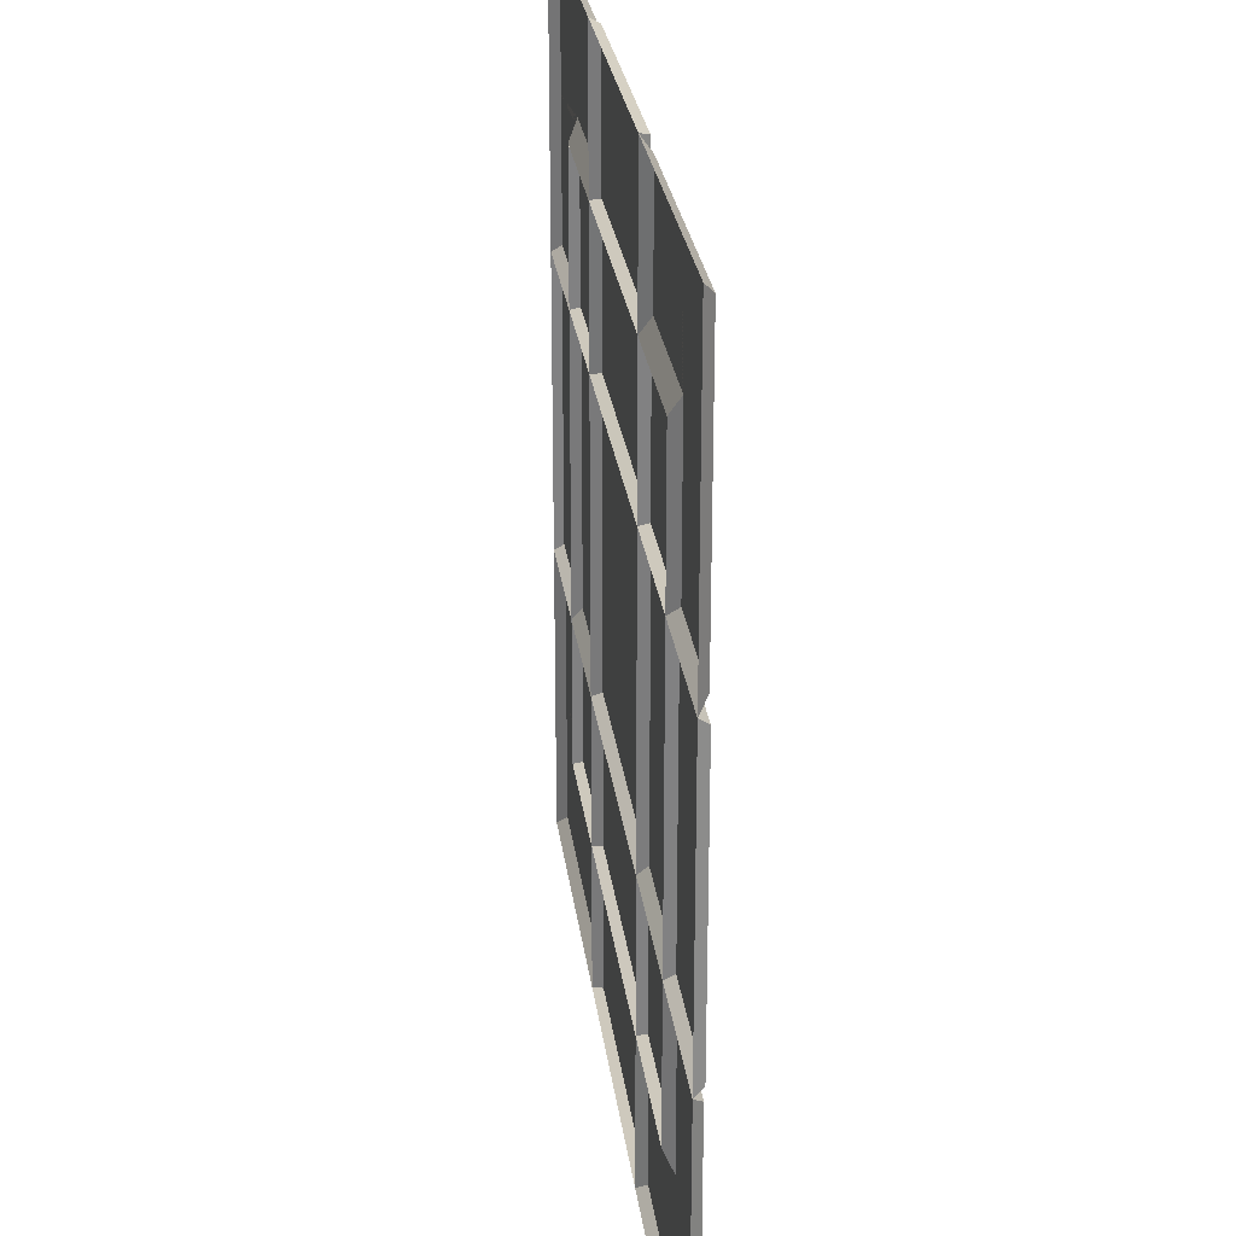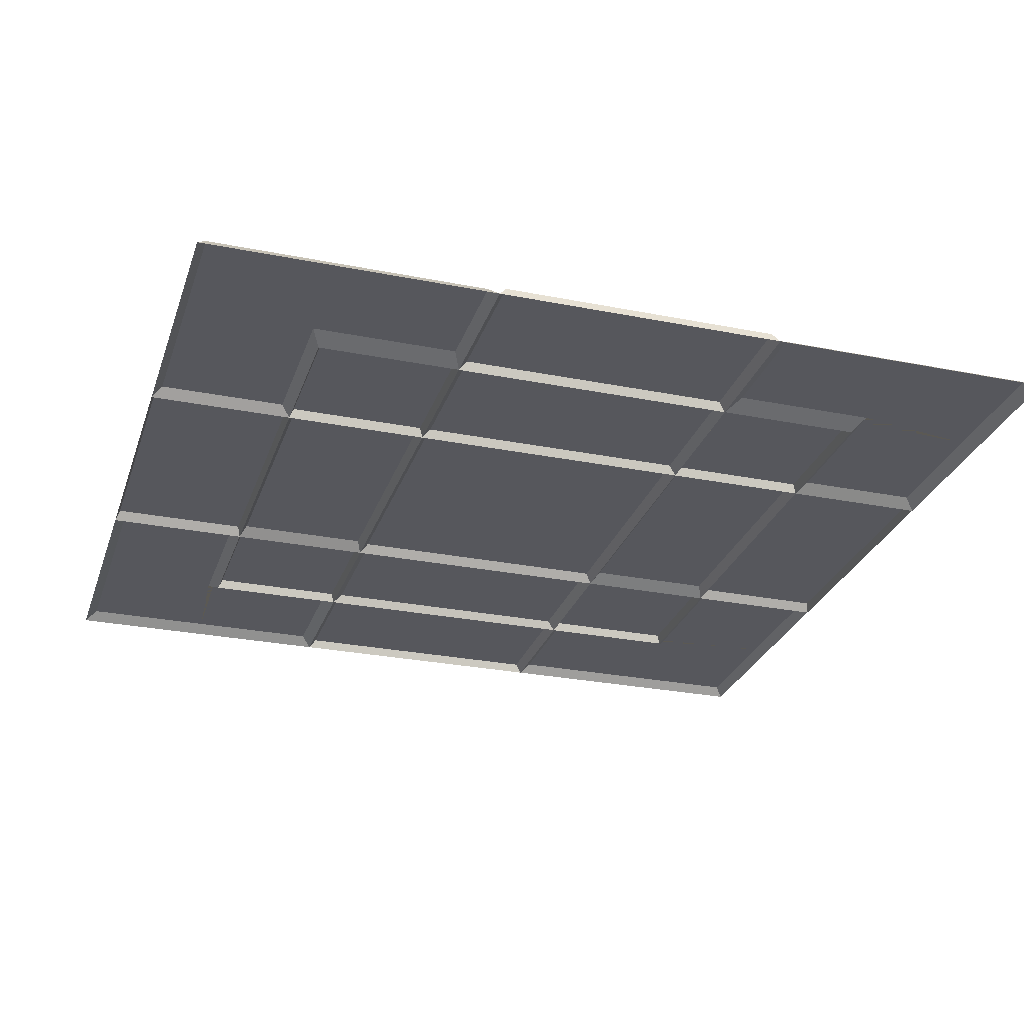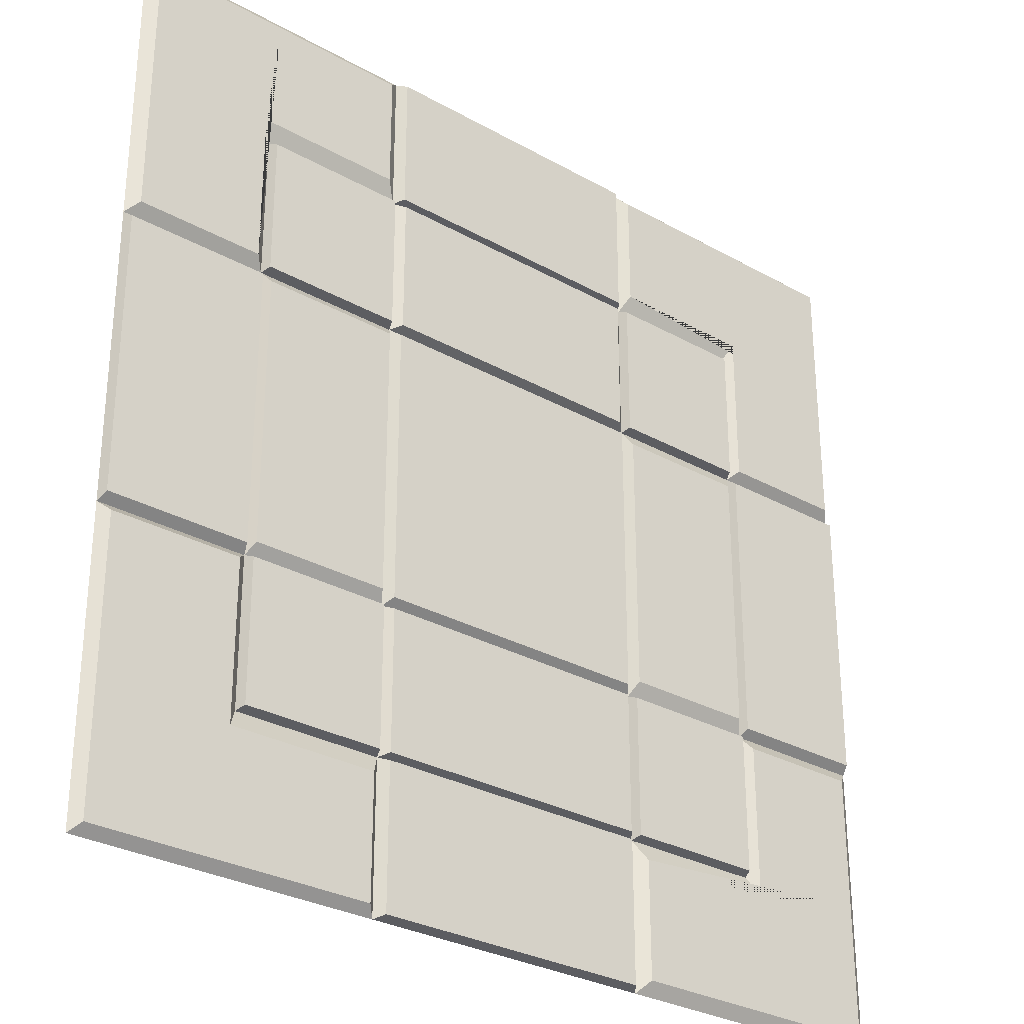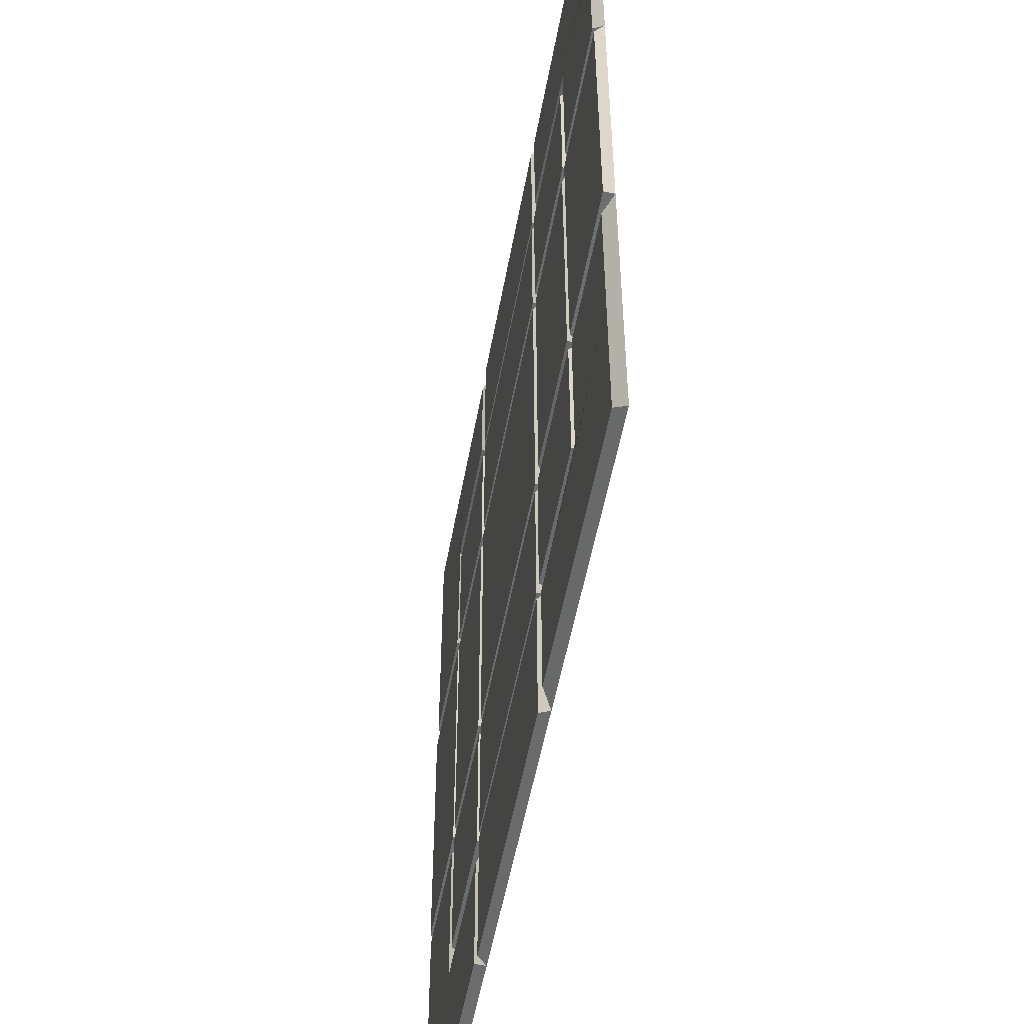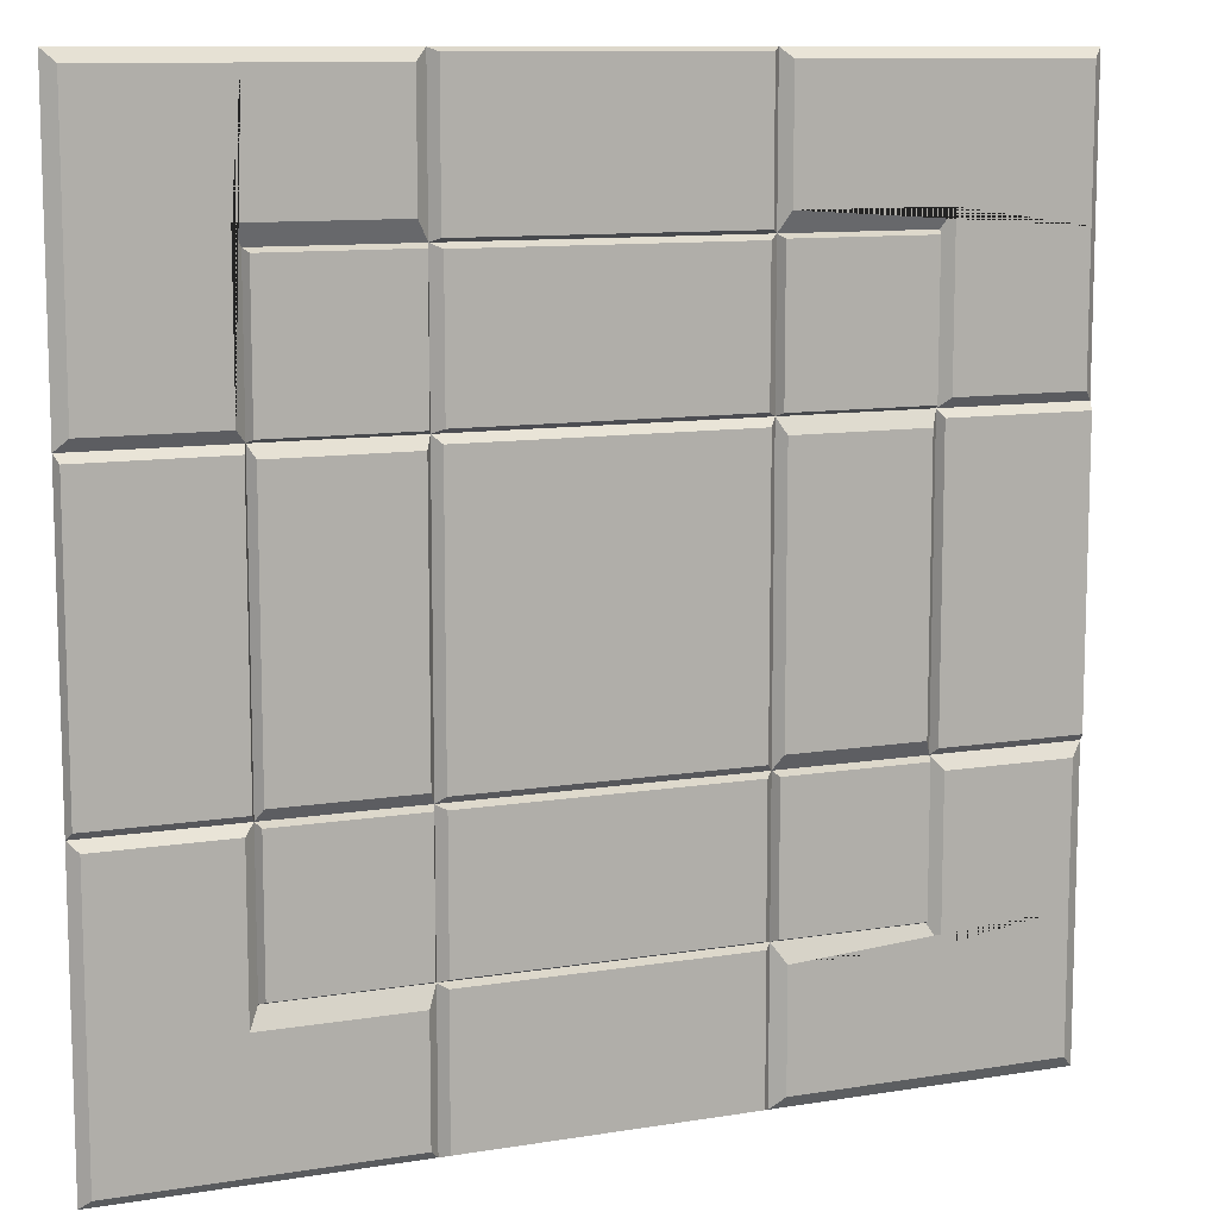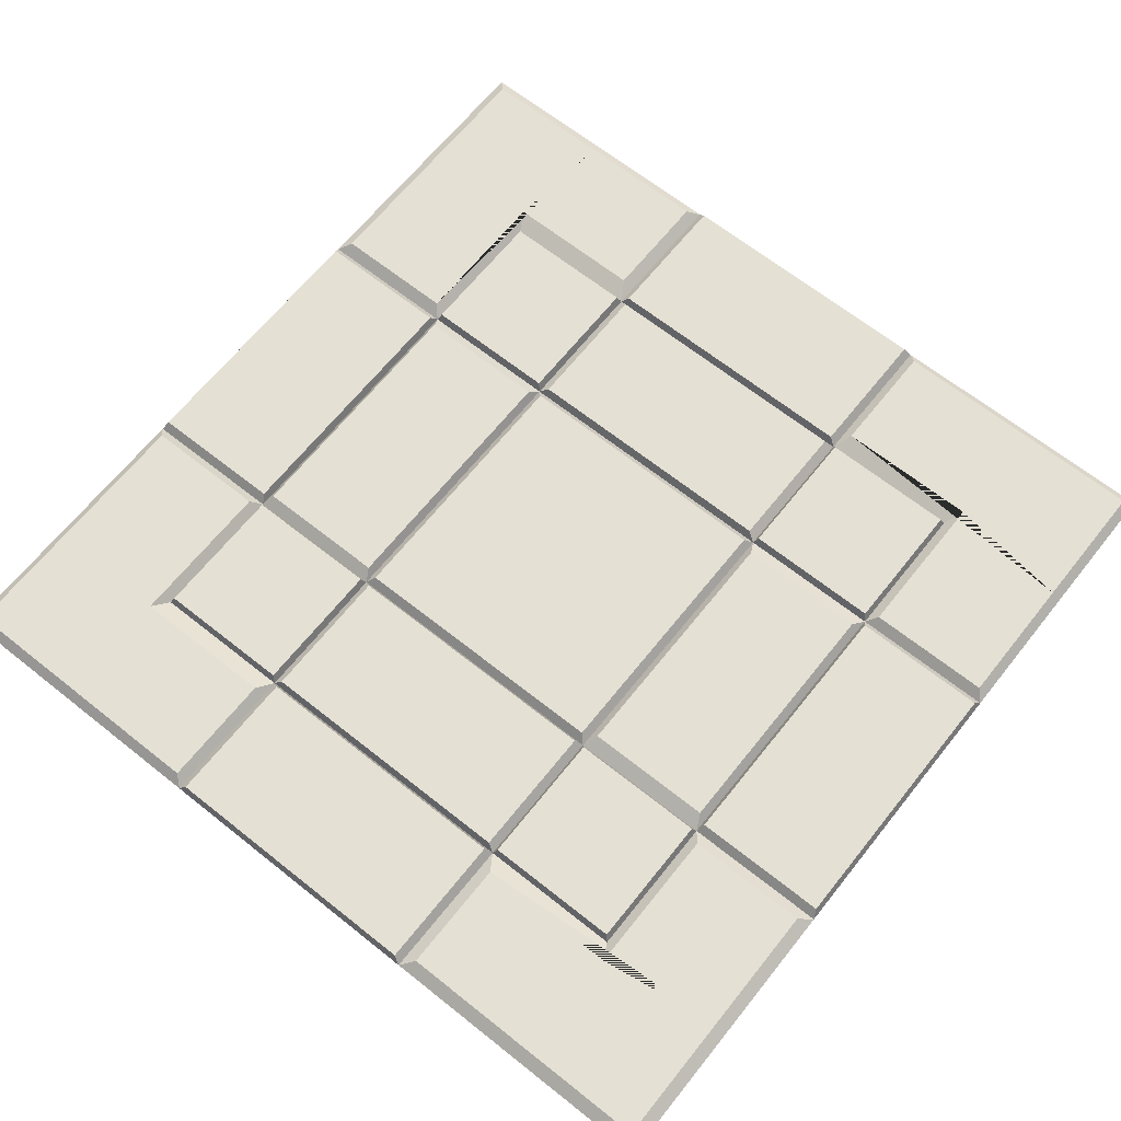
<metadata>
{"format":"obj","ext":"obj","renderer":"f3d","projection":"perspective","resolution":1024,"background":"white","views":[{"elev":26.5,"azim":82.8,"up":"+Z"},{"elev":-27.6,"azim":163.0,"up":"+Y"},{"elev":-29.6,"azim":140.4,"up":"+Z"},{"elev":-52.5,"azim":-100.2,"up":"+Z"},{"elev":10.6,"azim":157.7,"up":"+Z"},{"elev":66.0,"azim":-141.4,"up":"+Y"}]}
</metadata>
<code>
v 500 -0 -500
v -0.000381 -0 -500
v 500 0 0.001717
v -0.000381 0 0.001717
v 166.7 0 0.001717
v 166.7 -0 -500
v 333.3 0 0.001717
v 333.3 -0 -500
v 500 -0 -333.3
v 333.3 -0 -333.3
v 166.7 -0 -333.3
v -0.000381 -0 -333.3
v 500 -0 -166.7
v 333.3 -0 -166.7
v 166.7 -0 -166.7
v -0.000381 -0 -166.7
v 500 -0 -83.33
v 333.3 -0 -83.33
v 166.7 -0 -83.33
v -0.000381 -0 -83.33
v 500 -0 -416.7
v 333.3 -0 -416.7
v 166.7 -0 -416.7
v -0.000381 -0 -416.7
v 416.7 -0 -500
v 416.7 -0 -416.7
v 416.7 -0 -333.3
v 416.7 -0 -166.7
v 416.7 -0 -83.33
v 416.7 0 0.001717
v 83.33 -0 -500
v 83.33 -0 -416.7
v 83.33 -0 -333.3
v 83.33 -0 -166.7
v 83.33 -0 -83.33
v 83.33 0 0.001717
v 166.7 -0 -83.33
v 83.33 -0 -83.33
v 83.33 0 0.001717
v 166.7 0 0.001717
v 83.33 -0 -166.7
v -0.000381 -0 -166.7
v -0.000381 -0 -83.33
v -0.000381 0 0.001717
v 500 -0 -83.33
v 416.7 -0 -83.33
v 416.7 0 0.001717
v 500 0 0.001717
v 500 -0 -166.7
v 416.7 -0 -166.7
v 333.3 -0 -83.33
v 333.3 0 0.001717
v 500 -0 -416.7
v 416.7 -0 -416.7
v 416.7 -0 -333.3
v 500 -0 -333.3
v 500 -0 -500
v 416.7 -0 -500
v 333.3 -0 -500
v 333.3 -0 -416.7
v 333.3 -0 -416.7
v 166.7 -0 -416.7
v 166.7 -0 -333.3
v 333.3 -0 -333.3
v 166.7 -0 -166.7
v 333.3 -0 -166.7
v 83.33 -0 -333.3
v 83.33 -0 -166.7
v 166.7 -0 -83.33
v 333.3 -0 -83.33
v 416.7 -0 -333.3
v 416.7 -0 -166.7
v 166.7 -0 -500
v 83.33 -0 -500
v 83.33 -0 -416.7
v 166.7 -0 -416.7
v -0.000381 -0 -500
v -0.000381 -0 -416.7
v 83.33 -0 -333.3
v -0.000381 -0 -333.3
v 329.2 5.287 -81.25
v 170.8 5.287 -81.25
v 170.8 5.287 -2.083
v 329.2 5.287 -2.083
v 164.6 5.287 -414.6
v 85.42 5.287 -414.6
v 85.42 5.287 -335.4
v 164.6 5.287 -335.4
v 497.9 5.287 -329.2
v 418.7 5.287 -329.2
v 418.7 5.287 -170.8
v 497.9 5.287 -170.8
v 329.2 5.287 -329.2
v 170.8 5.287 -329.2
v 170.8 5.287 -170.8
v 329.2 5.287 -170.8
v 164.6 5.287 -164.6
v 85.42 5.287 -164.6
v 85.42 5.287 -85.42
v 164.6 5.287 -85.42
v 329.2 5.287 -497.9
v 170.8 5.287 -497.9
v 170.8 5.287 -418.7
v 329.2 5.287 -418.7
v 414.6 5.287 -414.6
v 414.6 5.287 -335.4
v 335.4 5.287 -414.6
v 335.4 5.287 -335.4
v 414.6 5.287 -164.6
v 414.6 5.287 -85.42
v 335.4 5.287 -164.6
v 335.4 5.287 -85.42
v 81.25 5.287 -329.2
v 81.25 5.287 -170.8
v 2.083 5.287 -329.2
v 2.083 5.287 -170.8
v 5.375 5.287 -83.33
v 5.375 5.287 -5.375
v 83.33 5.287 -5.375
v 161.3 5.287 -5.375
v 161.3 5.287 -72.66
v 77.74 5.287 -72.66
v 77.74 5.287 -161.3
v 5.375 5.287 -161.3
v 493.5 5.287 -6.478
v 416.7 5.287 -6.478
v 493.5 5.287 -83.33
v 493.5 5.287 -160.2
v 422.3 5.287 -160.2
v 422.3 5.287 -72.66
v 339.8 5.287 -72.66
v 339.8 5.287 -6.478
v 422.3 5.287 -427.3
v 422.3 5.287 -338.5
v 494.8 5.287 -338.5
v 494.8 5.287 -416.7
v 494.8 5.287 -494.8
v 416.7 5.287 -494.8
v 338.5 5.287 -494.8
v 338.5 5.287 -427.3
v 328.9 5.287 -414.5
v 171.1 5.287 -414.5
v 171.1 5.287 -335.5
v 328.9 5.287 -335.5
v 162.5 5.287 -325
v 87.49 5.287 -325
v 87.49 5.287 -175
v 162.5 5.287 -175
v 328.1 5.287 -164.1
v 171.9 5.287 -164.1
v 171.9 5.287 -85.93
v 328.1 5.287 -85.93
v 413.4 5.287 -326.8
v 413.4 5.287 -173.2
v 336.6 5.287 -326.8
v 336.6 5.287 -173.2
v 7.103 5.287 -416.7
v 7.103 5.287 -340.4
v 77.74 5.287 -340.4
v 77.74 5.287 -427.3
v 159.6 5.287 -427.3
v 159.6 5.287 -492.9
v 83.33 5.287 -492.9
v 7.103 5.287 -492.9
f 117 118 119 120 121 122 123 124
f 81 82 83 84
f 126 125 127 128 129 130 131 132
f 133 134 135 136 137 138 139 140
f 141 142 143 144
f 85 86 87 88
f 89 90 91 92
f 93 94 95 96
f 145 146 147 148
f 149 150 151 152
f 97 98 99 100
f 101 102 103 104
f 106 105 107 108
f 154 153 155 156
f 110 109 111 112
f 157 158 159 160 161 162 163 164
f 114 113 115 116
f 19 35 38 37
f 36 5 40 39
f 5 19 37 40
f 35 34 41 38
f 34 16 42 41
f 16 20 43 42
f 20 4 44 43
f 4 36 39 44
f 30 3 48 47
f 3 17 45 48
f 13 28 50 49
f 28 29 46 50
f 17 13 49 45
f 29 18 51 46
f 18 7 52 51
f 7 30 47 52
f 26 27 55 54
f 27 9 56 55
f 9 21 53 56
f 1 25 58 57
f 21 1 57 53
f 25 8 59 58
f 8 22 60 59
f 22 26 54 60
f 22 23 62 61
f 23 11 63 62
f 10 22 61 64
f 11 33 67 63
f 33 34 68 67
f 34 15 65 68
f 15 19 69 65
f 19 18 70 69
f 18 14 66 70
f 28 27 71 72
f 27 10 64 71
f 14 28 72 66
f 6 31 74 73
f 32 23 76 75
f 23 6 73 76
f 31 2 77 74
f 2 24 78 77
f 33 32 75 79
f 24 12 80 78
f 12 33 79 80
f 18 19 82 81
f 19 5 83 82
f 5 7 84 83
f 7 18 81 84
f 23 32 86 85
f 32 33 87 86
f 33 11 88 87
f 11 23 85 88
f 9 27 90 89
f 27 28 91 90
f 28 13 92 91
f 13 9 89 92
f 64 63 94 93
f 63 65 95 94
f 65 66 96 95
f 66 64 93 96
f 15 34 98 97
f 34 35 99 98
f 35 19 100 99
f 19 15 97 100
f 8 6 102 101
f 6 23 103 102
f 23 22 104 103
f 22 8 101 104
f 27 26 105 106
f 26 22 107 105
f 22 10 108 107
f 10 27 106 108
f 29 28 109 110
f 28 14 111 109
f 14 18 112 111
f 18 29 110 112
f 34 33 113 114
f 33 12 115 113
f 12 16 116 115
f 16 34 114 116
f 43 44 118 117
f 44 39 119 118
f 39 40 120 119
f 40 37 121 120
f 37 38 122 121
f 38 41 123 122
f 41 42 124 123
f 42 43 117 124
f 47 48 125 126
f 48 45 127 125
f 45 49 128 127
f 49 50 129 128
f 50 46 130 129
f 46 51 131 130
f 51 52 132 131
f 52 47 126 132
f 54 55 134 133
f 55 56 135 134
f 56 53 136 135
f 53 57 137 136
f 57 58 138 137
f 58 59 139 138
f 59 60 140 139
f 60 54 133 140
f 61 62 142 141
f 62 63 143 142
f 63 64 144 143
f 64 61 141 144
f 63 67 146 145
f 67 68 147 146
f 68 65 148 147
f 65 63 145 148
f 66 65 150 149
f 65 69 151 150
f 69 70 152 151
f 70 66 149 152
f 72 71 153 154
f 71 64 155 153
f 64 66 156 155
f 66 72 154 156
f 78 80 158 157
f 80 79 159 158
f 79 75 160 159
f 75 76 161 160
f 76 73 162 161
f 73 74 163 162
f 74 77 164 163
f 77 78 157 164

</code>
